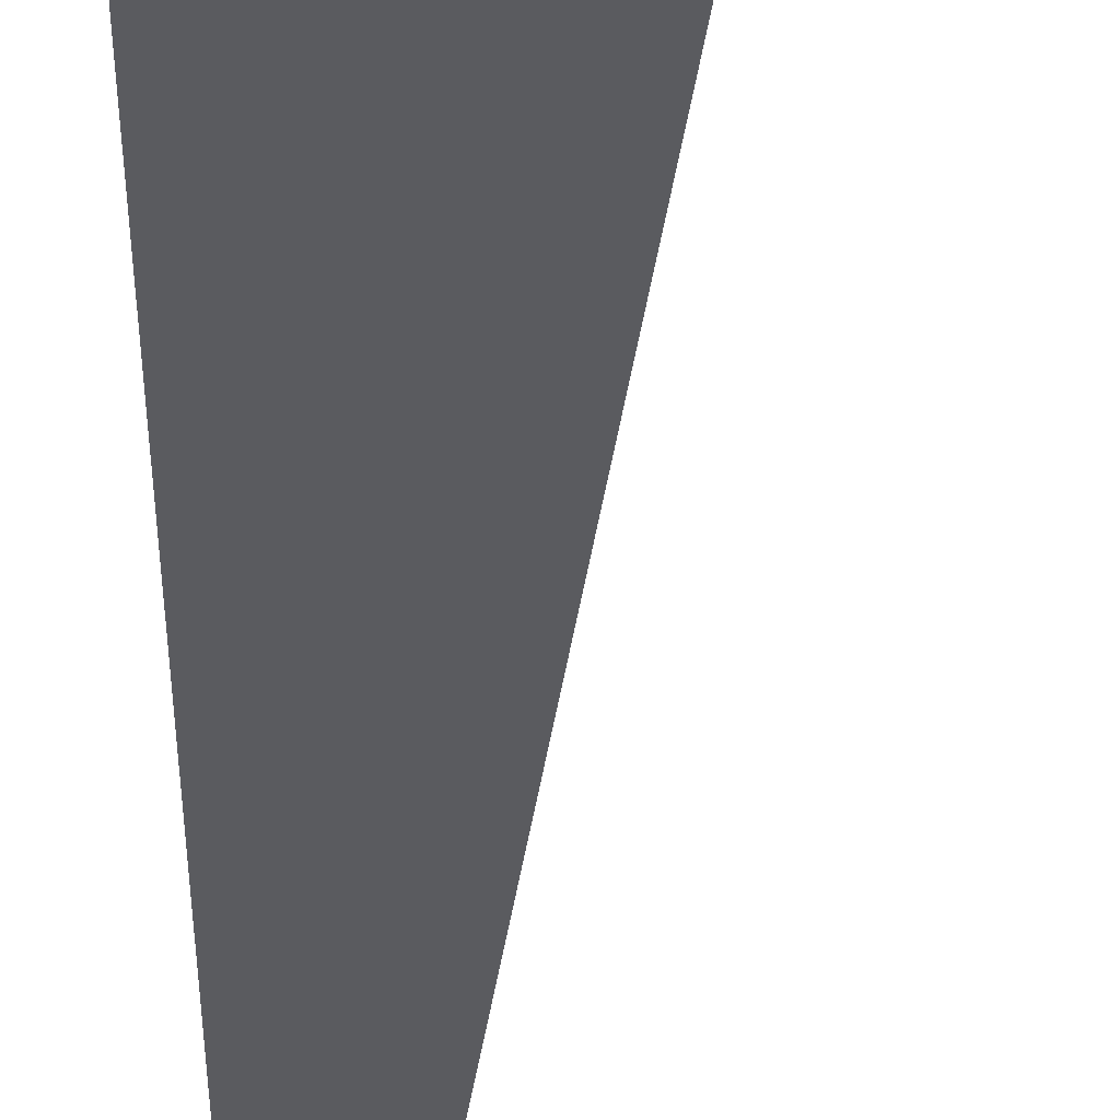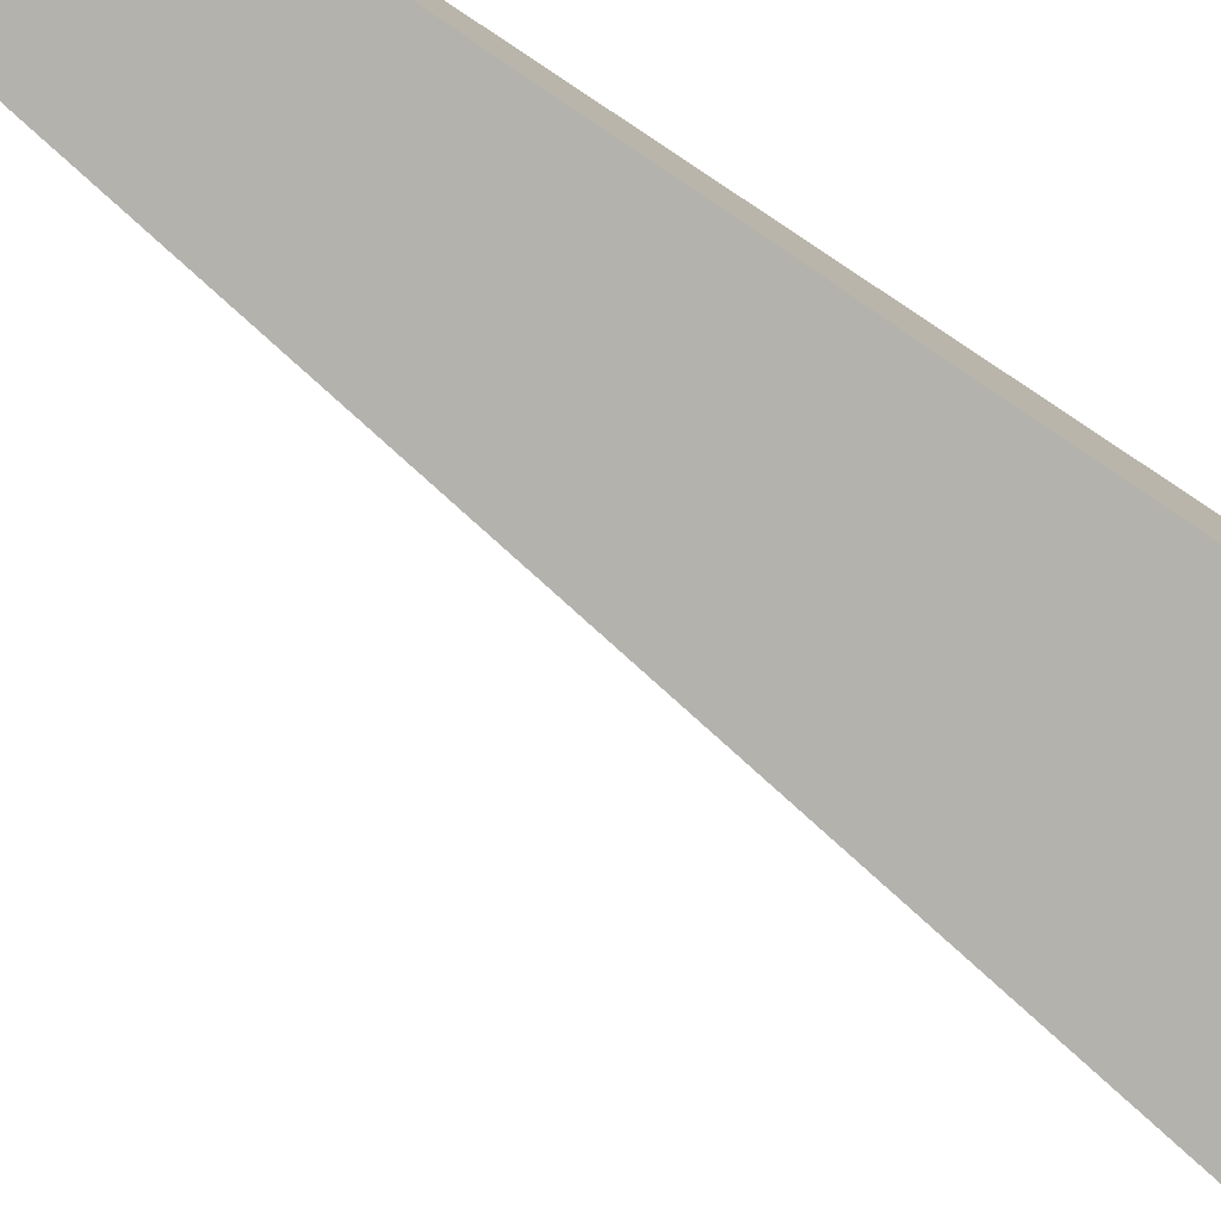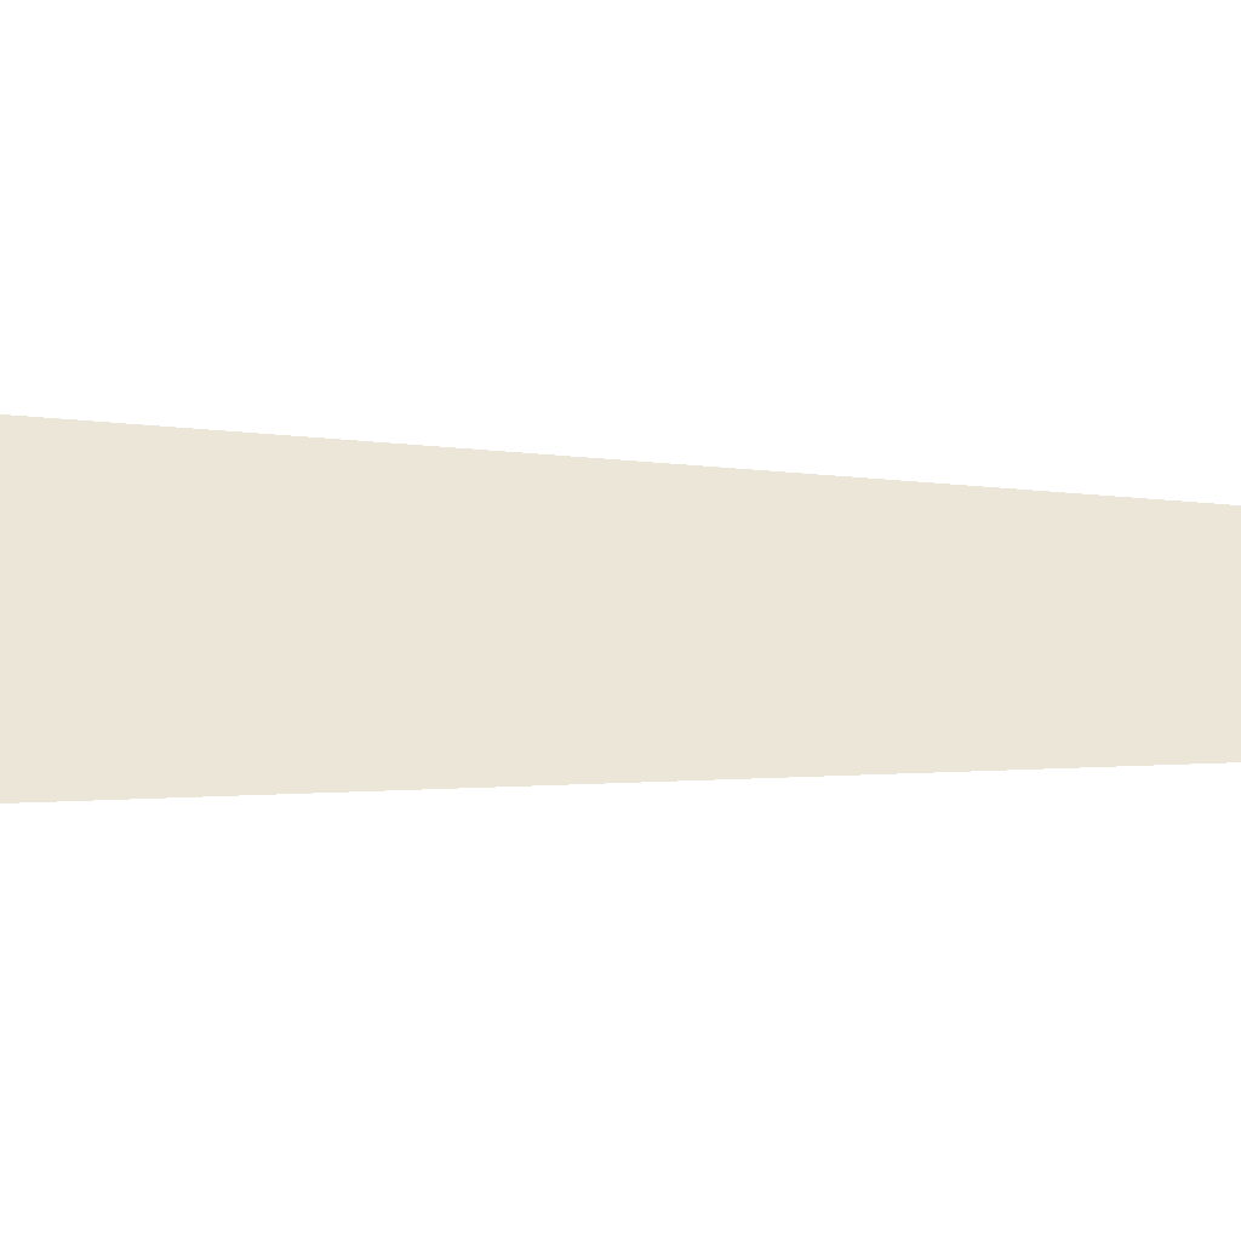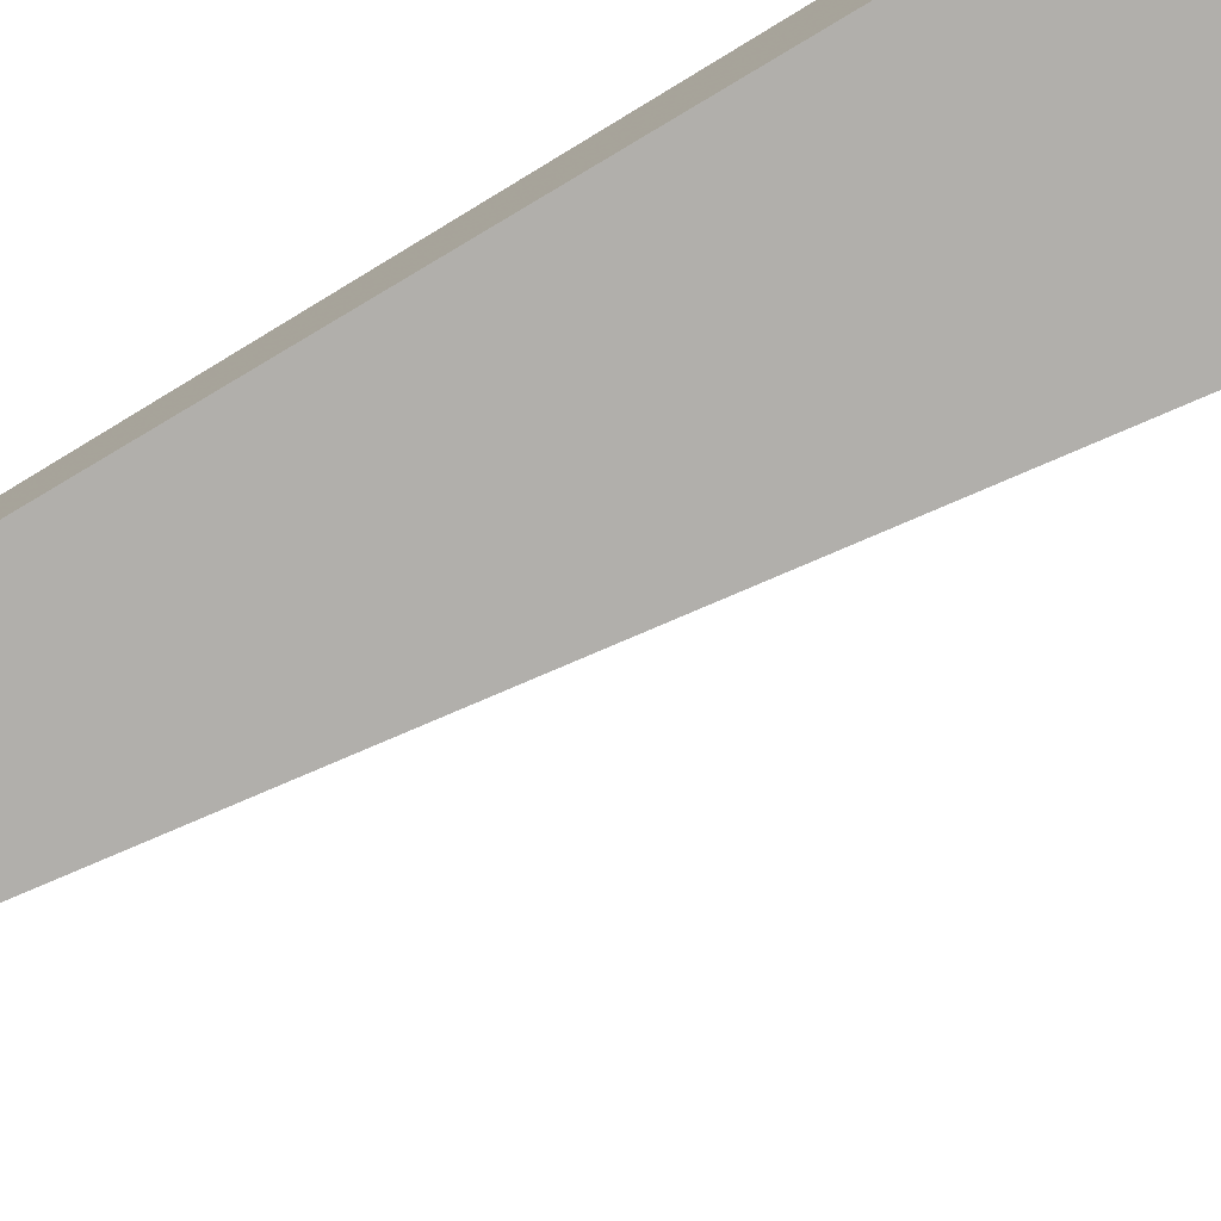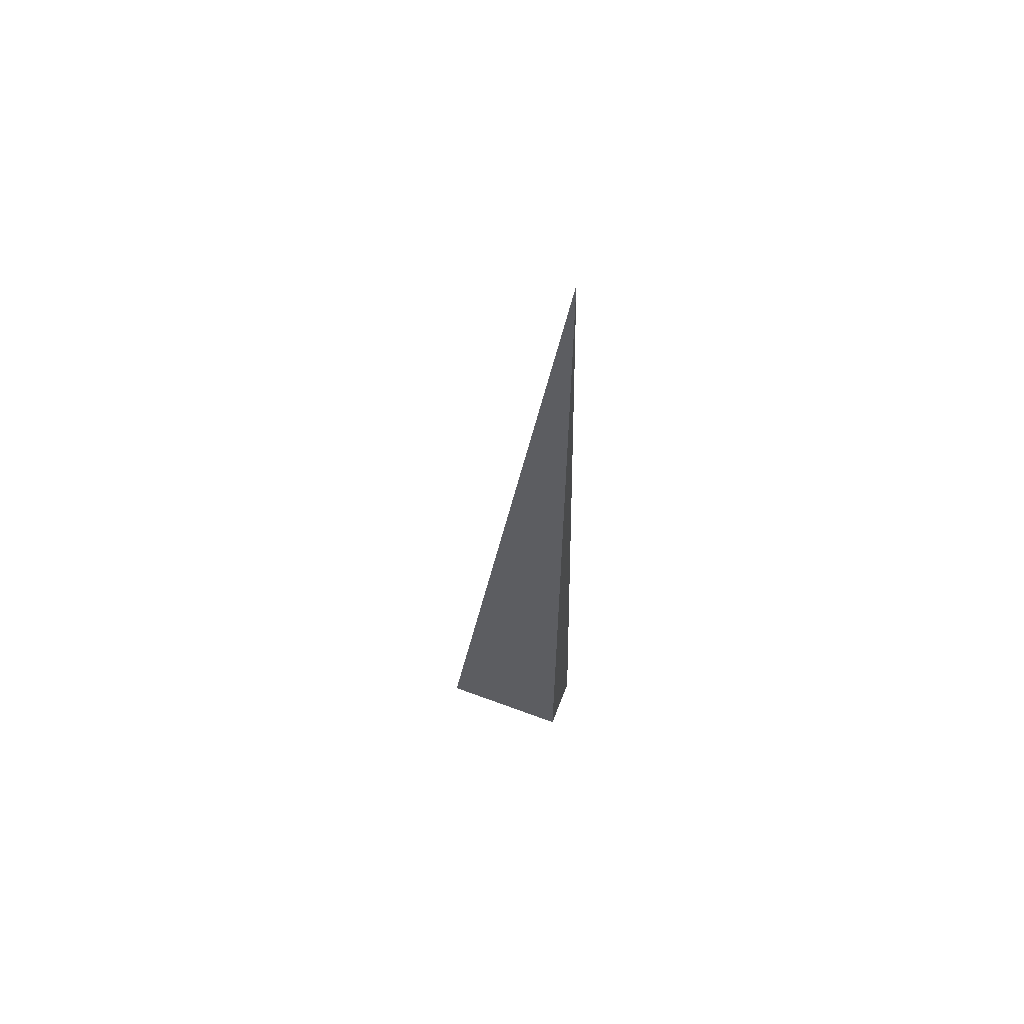
<metadata>
{"format":"obj","ext":"obj","renderer":"f3d","projection":"perspective","resolution":1024,"background":"white","views":[{"elev":-33.1,"azim":1.1,"up":"+Z"},{"elev":-79.5,"azim":-124.2,"up":"+Z"},{"elev":22.7,"azim":93.1,"up":"+Z"},{"elev":-78.3,"azim":-58.9,"up":"+Z"},{"elev":61.8,"azim":-159.1,"up":"+Y"}]}
</metadata>
<code>
v -0.04595 -0.3329 -0.01911
v 0.1378 -0.3329 -0.01911
v -0.04595 0.9988 -0.01911
v -0.04595 -0.3329 0.05732
v -0.04595 0.3329 -0.01911
v 0.04595 0.3329 -0.01911
v 0.04595 -0.3329 -0.01911
v 0.04595 -0.3329 0.01911
v -0.04595 -0.3329 0.01911
v -0.04595 0.3329 0.01911
v -0.04595 -2.776e-17 -0.01911
v 3.469e-18 -2.776e-17 -0.01911
v 3.469e-18 -0.3329 -0.01911
v -0.04595 0.6658 -0.01911
v 3.469e-18 0.6658 -0.01911
v 3.469e-18 0.3329 -0.01911
v 0.09189 -2.776e-17 -0.01911
v 0.09189 -0.3329 -0.01911
v 0.04595 -2.776e-17 -0.01911
v 3.469e-18 -0.3329 1.735e-18
v -0.04595 -0.3329 1.735e-18
v 0.09189 -0.3329 1.735e-18
v 0.04595 -0.3329 1.735e-18
v 3.469e-18 -0.3329 0.03821
v -0.04595 -0.3329 0.03821
v 3.469e-18 -0.3329 0.01911
v -0.04595 0.3329 1.735e-18
v -0.04595 0.6658 1.735e-18
v -0.04595 -2.776e-17 1.735e-18
v -0.04595 -2.776e-17 0.03821
v -0.04595 -2.776e-17 0.01911
v 0.04595 -2.776e-17 1.735e-18
v 3.469e-18 0.3329 1.735e-18
v 3.469e-18 -2.776e-17 0.01911
v -0.04595 -0.1665 -0.01911
v -0.02297 -0.1665 -0.01911
v -0.02297 -0.3329 -0.01911
v -0.04595 0.1665 -0.01911
v -0.02297 0.1665 -0.01911
v -0.02297 -2.776e-17 -0.01911
v 0.02297 -0.1665 -0.01911
v 0.02297 -0.3329 -0.01911
v 3.469e-18 -0.1665 -0.01911
v -0.04595 0.4994 -0.01911
v -0.02297 0.4994 -0.01911
v -0.02297 0.3329 -0.01911
v -0.04595 0.8323 -0.01911
v -0.02297 0.8323 -0.01911
v -0.02297 0.6658 -0.01911
v 0.02297 0.4994 -0.01911
v 0.02297 0.3329 -0.01911
v 3.469e-18 0.4994 -0.01911
v 0.06892 0.1665 -0.01911
v 0.06892 -2.776e-17 -0.01911
v 0.04595 0.1665 -0.01911
v 0.1149 -0.1665 -0.01911
v 0.1149 -0.3329 -0.01911
v 0.09189 -0.1665 -0.01911
v 0.06892 -0.3329 -0.01911
v 0.04595 -0.1665 -0.01911
v 0.06892 -0.1665 -0.01911
v 3.469e-18 0.1665 -0.01911
v 0.02297 0.1665 -0.01911
v 0.02297 -2.776e-17 -0.01911
v -0.02297 -0.3329 -0.009553
v -0.04595 -0.3329 -0.009553
v 0.02297 -0.3329 -0.009553
v 3.469e-18 -0.3329 -0.009553
v -0.02297 -0.3329 0.009553
v -0.04595 -0.3329 0.009553
v -0.02297 -0.3329 1.735e-18
v 0.06892 -0.3329 -0.009553
v 0.04595 -0.3329 -0.009553
v 0.1149 -0.3329 -0.009553
v 0.09189 -0.3329 -0.009553
v 0.06892 -0.3329 0.009553
v 0.04595 -0.3329 0.009553
v 0.06892 -0.3329 1.735e-18
v 0.02297 -0.3329 0.02866
v 3.469e-18 -0.3329 0.02866
v 0.02297 -0.3329 0.01911
v -0.02297 -0.3329 0.04777
v -0.04595 -0.3329 0.04777
v -0.02297 -0.3329 0.03821
v -0.04595 -0.3329 0.02866
v -0.02297 -0.3329 0.01911
v -0.02297 -0.3329 0.02866
v 0.02297 -0.3329 1.735e-18
v 0.02297 -0.3329 0.009553
v 3.469e-18 -0.3329 0.009553
v -0.04595 0.6658 -0.009553
v -0.04595 0.8323 -0.009553
v -0.04595 0.3329 -0.009553
v -0.04595 0.4994 -0.009553
v -0.04595 0.3329 0.009553
v -0.04595 0.4994 0.009553
v -0.04595 0.4994 1.735e-18
v -0.04595 -2.776e-17 -0.009553
v -0.04595 0.1665 -0.009553
v -0.04595 -0.1665 -0.009553
v -0.04595 -0.1665 0.009553
v -0.04595 -0.1665 1.735e-18
v -0.04595 -0.1665 0.02866
v -0.04595 -0.1665 0.01911
v -0.04595 -0.1665 0.04777
v -0.04595 -0.1665 0.03821
v -0.04595 0.1665 0.02866
v -0.04595 0.1665 0.01911
v -0.04595 -2.776e-17 0.02866
v -0.04595 0.1665 1.735e-18
v -0.04595 -2.776e-17 0.009553
v -0.04595 0.1665 0.009553
v 0.09189 -0.1665 -0.009553
v 0.04595 0.1665 -0.009553
v 0.06892 -2.776e-17 -0.009553
v 0.04595 -0.1665 0.009553
v 0.06892 -0.1665 1.735e-18
v 3.469e-18 0.4994 -0.009553
v 0.02297 0.3329 -0.009553
v -0.02297 0.6658 -0.009553
v -0.02297 0.3329 0.009553
v -0.02297 0.4994 1.735e-18
v -0.02297 -2.776e-17 0.02866
v -0.02297 0.1665 0.01911
v -0.02297 -0.1665 0.03821
v 0.02297 -0.1665 0.01911
v 3.469e-18 -0.1665 0.02866
v 0.02297 0.1665 1.735e-18
v 3.469e-18 0.1665 0.009553
v 0.02297 -2.776e-17 0.009553
f 1 35 37
f 35 11 36
f 36 13 37
f 35 36 37
f 11 38 40
f 38 5 39
f 39 12 40
f 38 39 40
f 12 41 43
f 41 7 42
f 42 13 43
f 41 42 43
f 11 40 36
f 40 12 43
f 43 13 36
f 40 43 36
f 5 44 46
f 44 14 45
f 45 16 46
f 44 45 46
f 14 47 49
f 47 3 48
f 48 15 49
f 47 48 49
f 15 50 52
f 50 6 51
f 51 16 52
f 50 51 52
f 14 49 45
f 49 15 52
f 52 16 45
f 49 52 45
f 6 53 55
f 53 17 54
f 54 19 55
f 53 54 55
f 17 56 58
f 56 2 57
f 57 18 58
f 56 57 58
f 18 59 61
f 59 7 60
f 60 19 61
f 59 60 61
f 17 58 54
f 58 18 61
f 61 19 54
f 58 61 54
f 5 46 39
f 46 16 62
f 62 12 39
f 46 62 39
f 16 51 63
f 51 6 55
f 55 19 63
f 51 55 63
f 19 60 64
f 60 7 41
f 41 12 64
f 60 41 64
f 16 63 62
f 63 19 64
f 64 12 62
f 63 64 62
f 1 37 66
f 37 13 65
f 65 21 66
f 37 65 66
f 13 42 68
f 42 7 67
f 67 20 68
f 42 67 68
f 20 69 71
f 69 9 70
f 70 21 71
f 69 70 71
f 13 68 65
f 68 20 71
f 71 21 65
f 68 71 65
f 7 59 73
f 59 18 72
f 72 23 73
f 59 72 73
f 18 57 75
f 57 2 74
f 74 22 75
f 57 74 75
f 22 76 78
f 76 8 77
f 77 23 78
f 76 77 78
f 18 75 72
f 75 22 78
f 78 23 72
f 75 78 72
f 8 79 81
f 79 24 80
f 80 26 81
f 79 80 81
f 24 82 84
f 82 4 83
f 83 25 84
f 82 83 84
f 25 85 87
f 85 9 86
f 86 26 87
f 85 86 87
f 24 84 80
f 84 25 87
f 87 26 80
f 84 87 80
f 7 73 67
f 73 23 88
f 88 20 67
f 73 88 67
f 23 77 89
f 77 8 81
f 81 26 89
f 77 81 89
f 26 86 90
f 86 9 69
f 69 20 90
f 86 69 90
f 23 89 88
f 89 26 90
f 90 20 88
f 89 90 88
f 3 47 92
f 47 14 91
f 91 28 92
f 47 91 92
f 14 44 94
f 44 5 93
f 93 27 94
f 44 93 94
f 27 95 97
f 95 10 96
f 96 28 97
f 95 96 97
f 14 94 91
f 94 27 97
f 97 28 91
f 94 97 91
f 5 38 99
f 38 11 98
f 98 29 99
f 38 98 99
f 11 35 100
f 35 1 66
f 66 21 100
f 35 66 100
f 21 70 102
f 70 9 101
f 101 29 102
f 70 101 102
f 11 100 98
f 100 21 102
f 102 29 98
f 100 102 98
f 9 85 104
f 85 25 103
f 103 31 104
f 85 103 104
f 25 83 106
f 83 4 105
f 105 30 106
f 83 105 106
f 30 107 109
f 107 10 108
f 108 31 109
f 107 108 109
f 25 106 103
f 106 30 109
f 109 31 103
f 106 109 103
f 5 99 93
f 99 29 110
f 110 27 93
f 99 110 93
f 29 101 111
f 101 9 104
f 104 31 111
f 101 104 111
f 31 108 112
f 108 10 95
f 95 27 112
f 108 95 112
f 29 111 110
f 111 31 112
f 112 27 110
f 111 112 110
f 2 56 74
f 56 17 113
f 113 22 74
f 56 113 74
f 17 53 115
f 53 6 114
f 114 32 115
f 53 114 115
f 32 116 117
f 116 8 76
f 76 22 117
f 116 76 117
f 17 115 113
f 115 32 117
f 117 22 113
f 115 117 113
f 6 50 119
f 50 15 118
f 118 33 119
f 50 118 119
f 15 48 120
f 48 3 92
f 92 28 120
f 48 92 120
f 28 96 122
f 96 10 121
f 121 33 122
f 96 121 122
f 15 120 118
f 120 28 122
f 122 33 118
f 120 122 118
f 10 107 124
f 107 30 123
f 123 34 124
f 107 123 124
f 30 105 125
f 105 4 82
f 82 24 125
f 105 82 125
f 24 79 127
f 79 8 126
f 126 34 127
f 79 126 127
f 30 125 123
f 125 24 127
f 127 34 123
f 125 127 123
f 6 119 114
f 119 33 128
f 128 32 114
f 119 128 114
f 33 121 129
f 121 10 124
f 124 34 129
f 121 124 129
f 34 126 130
f 126 8 116
f 116 32 130
f 126 116 130
f 33 129 128
f 129 34 130
f 130 32 128
f 129 130 128

</code>
